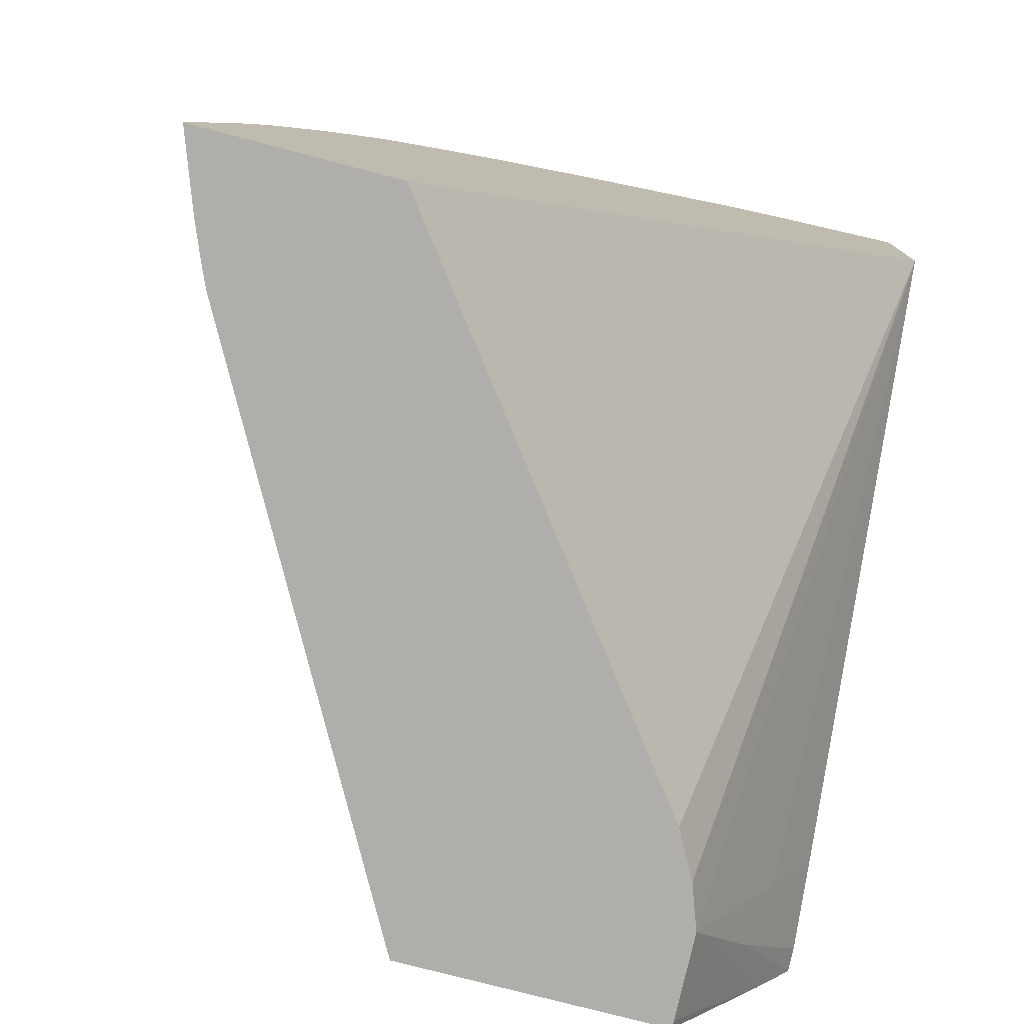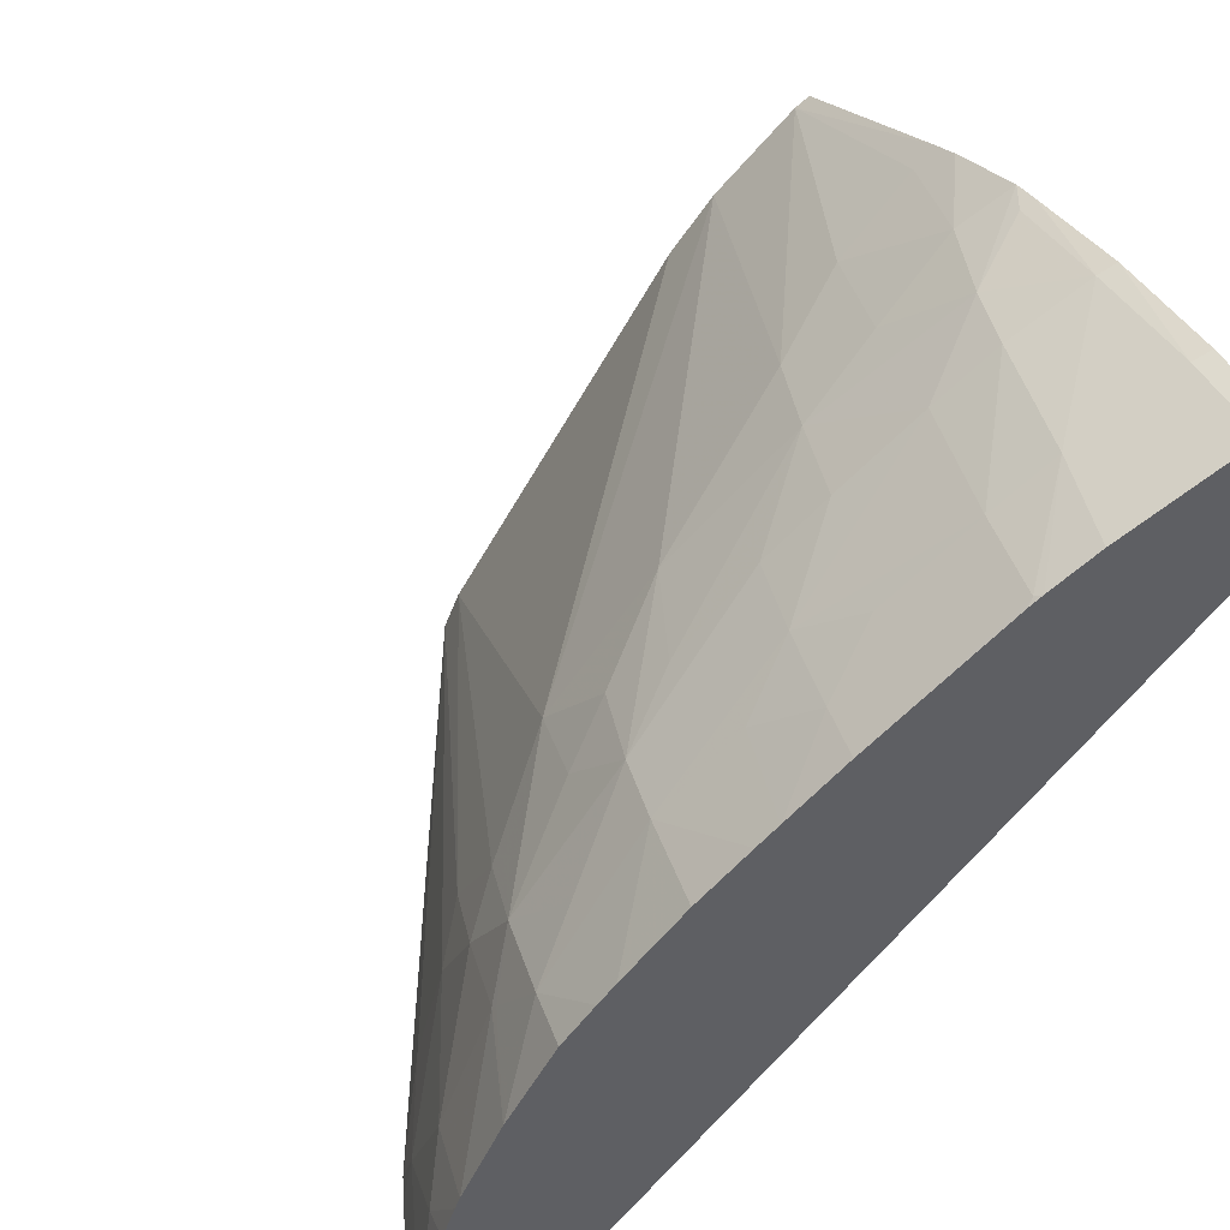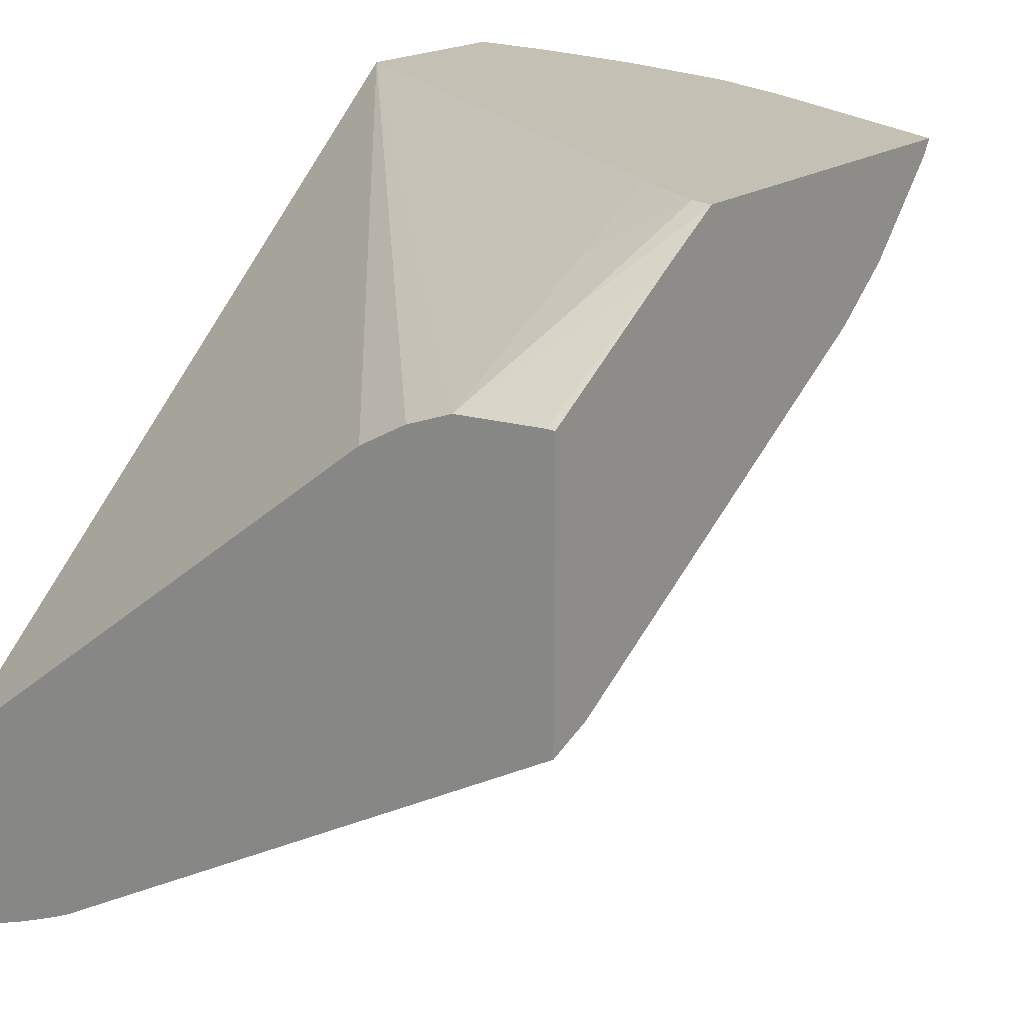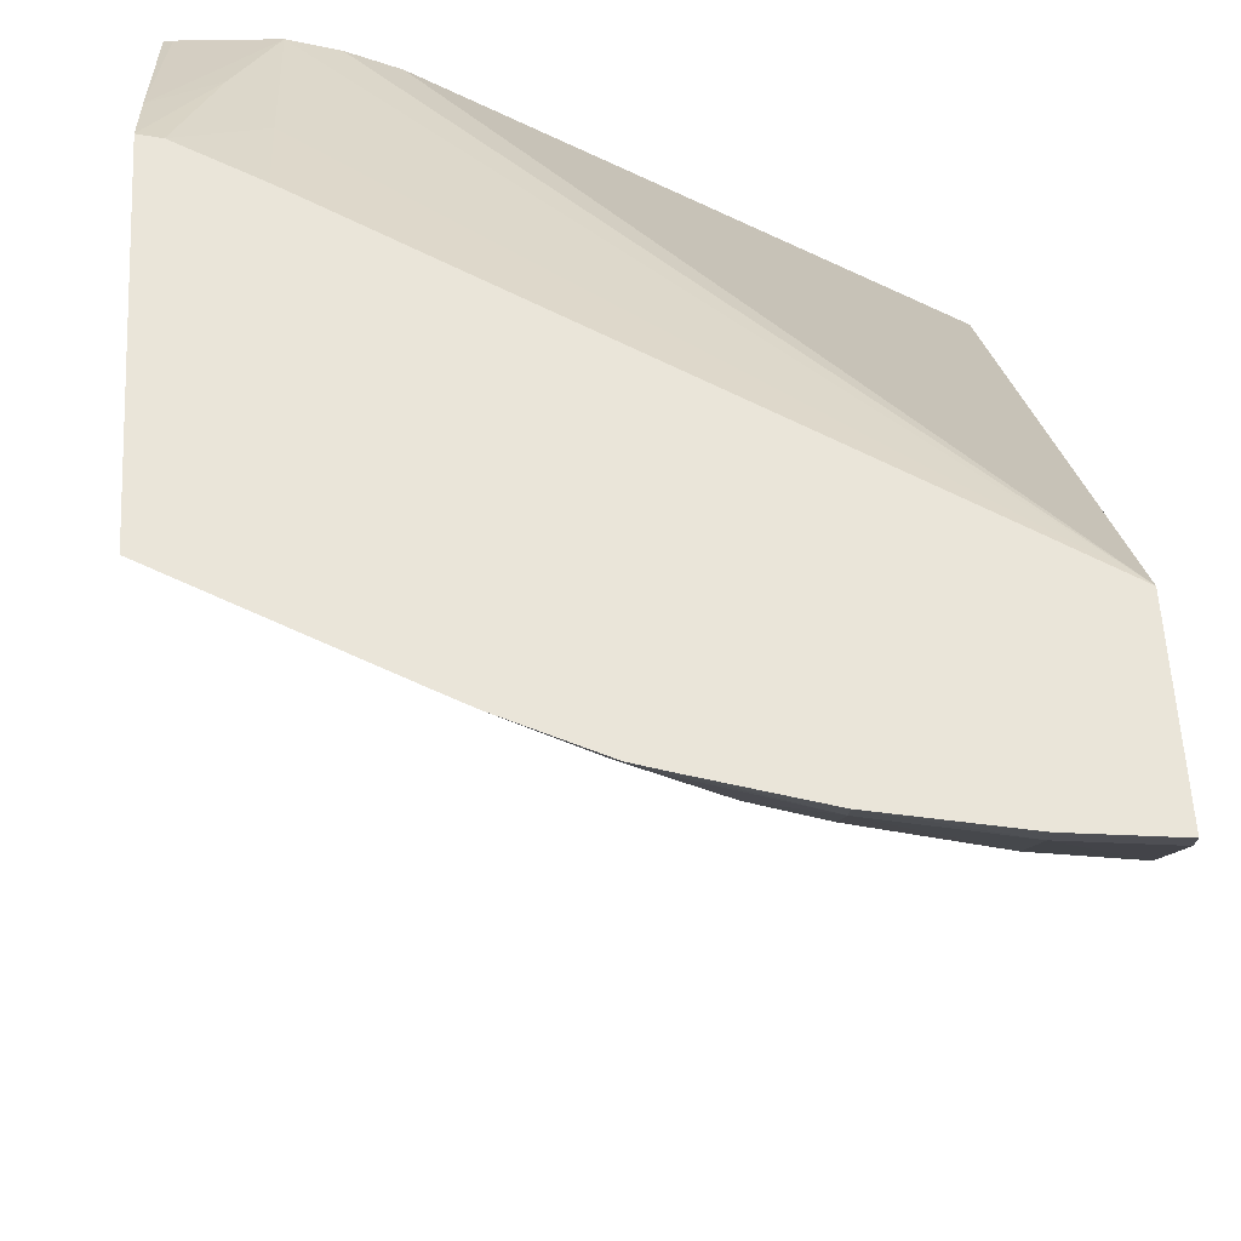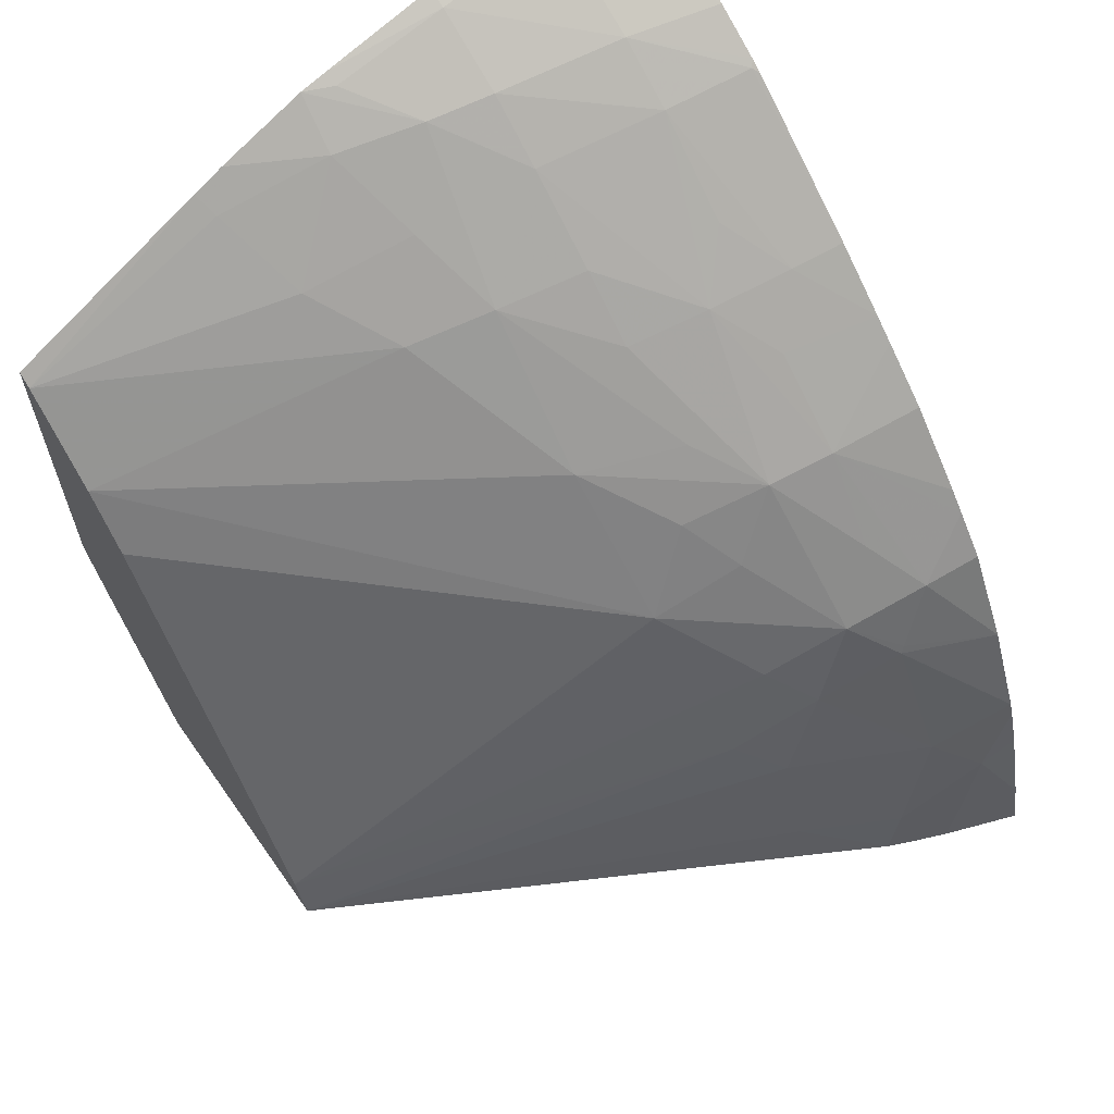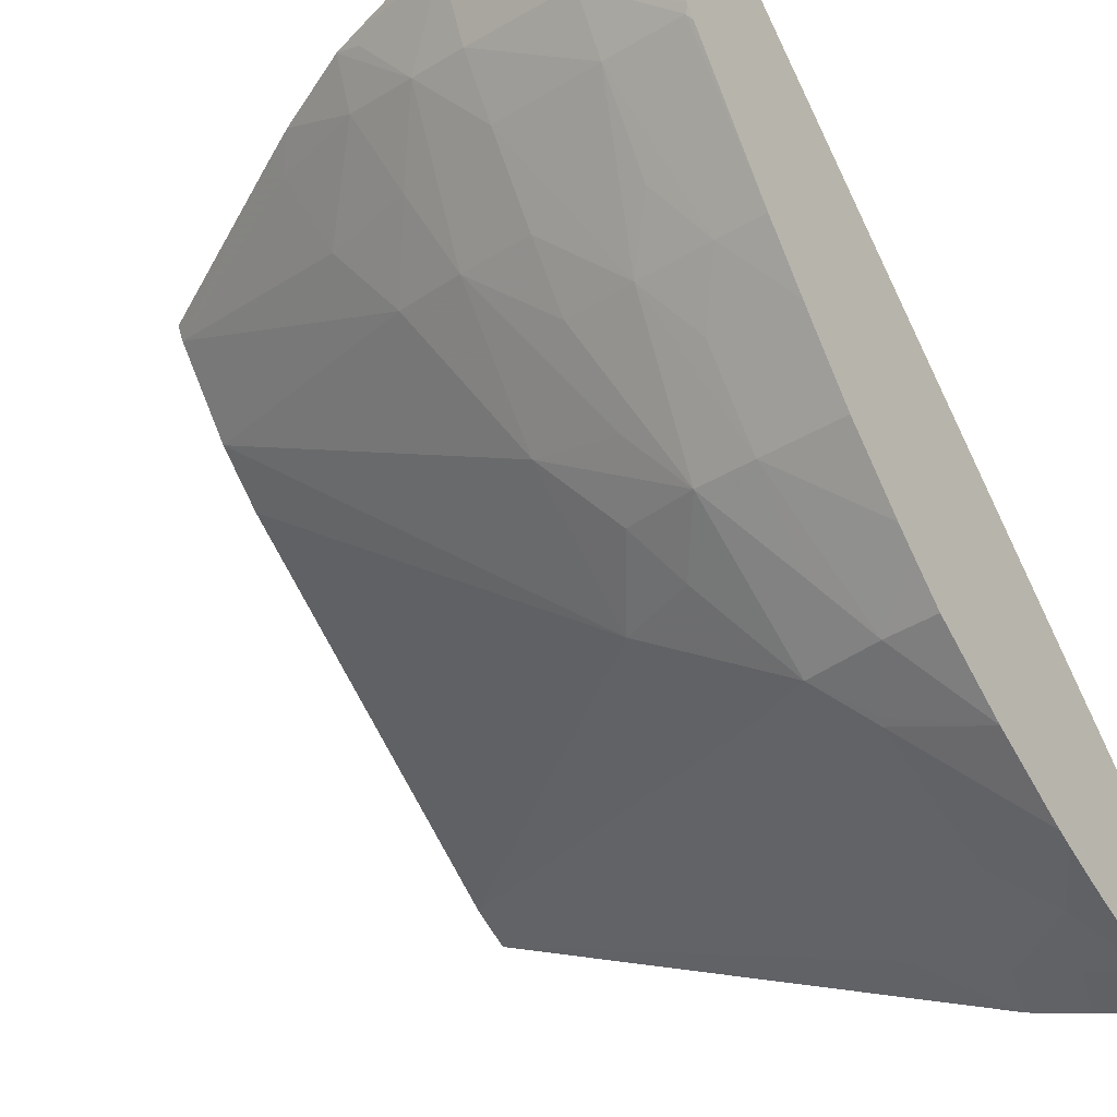
<metadata>
{"format":"obj","ext":"obj","renderer":"f3d","projection":"perspective","resolution":1024,"background":"white","views":[{"elev":-77.6,"azim":75.4,"up":"+Z"},{"elev":53.3,"azim":63.1,"up":"+Z"},{"elev":18.2,"azim":-143.8,"up":"+Y"},{"elev":58.1,"azim":-3.1,"up":"+Y"},{"elev":64.0,"azim":-35.1,"up":"+Z"},{"elev":-44.5,"azim":33.6,"up":"+Y"}]}
</metadata>
<code>
v -0.04213 0.03092 0.05917
v -0.04281 0.03116 0.05917
v -0.04213 0.03271 0.05917
v -0.04213 0.03102 0.05965
v -0.04266 0.03121 0.05965
v -0.04315 0.0313 0.05917
v -0.04672 0.03618 0.05917
v -0.04213 0.03785 0.06508
v -0.04213 0.03125 0.0605
v -0.04247 0.03129 0.0603
v -0.04324 0.03144 0.05965
v -0.04337 0.03139 0.05917
v -0.04716 0.03642 0.05917
v -0.04213 0.03785 0.06682
v -0.04758 0.03657 0.05917
v -0.04757 0.03741 0.06075
v -0.04756 0.03785 0.0616
v -0.04213 0.03138 0.06089
v -0.0429 0.0316 0.06073
v -0.04417 0.03221 0.06076
v -0.04414 0.03191 0.05965
v -0.04846 0.03415 0.05917
v -0.04298 0.03785 0.06674
v -0.04213 0.03767 0.06678
v -0.04839 0.0366 0.05917
v -0.04846 0.0375 0.06055
v -0.04793 0.03717 0.06009
v -0.04826 0.03785 0.06118
v -0.04213 0.03143 0.06103
v -0.04302 0.03217 0.06202
v -0.0438 0.03233 0.06167
v -0.04457 0.03256 0.06111
v -0.04846 0.03431 0.05957
v -0.04846 0.0366 0.05917
v -0.04298 0.03767 0.06669
v -0.04414 0.03785 0.06652
v -0.04213 0.0365 0.06626
v -0.04846 0.03785 0.06113
v -0.04213 0.03183 0.0619
v -0.04298 0.03219 0.06209
v -0.04343 0.03252 0.06244
v -0.04417 0.03271 0.06202
v -0.04485 0.03351 0.06268
v -0.04846 0.03653 0.0632
v -0.04414 0.03767 0.06646
v -0.04298 0.03669 0.06625
v -0.0452 0.03785 0.06621
v -0.04213 0.03604 0.06601
v -0.04846 0.03785 0.06451
v -0.04213 0.03232 0.06274
v -0.04265 0.03238 0.06265
v -0.04302 0.03286 0.06307
v -0.04359 0.03361 0.06371
v -0.04404 0.03334 0.06309
v -0.04436 0.03382 0.06345
v -0.04496 0.03459 0.06387
v -0.04846 0.03695 0.06373
v -0.04518 0.03771 0.06616
v -0.04473 0.03708 0.06601
v -0.04414 0.03693 0.06611
v -0.04298 0.03611 0.06588
v -0.04217 0.03599 0.06597
v -0.04545 0.03785 0.06613
v -0.04213 0.03592 0.06593
v -0.04846 0.03772 0.06443
v -0.04656 0.03785 0.06557
v -0.04213 0.03263 0.0631
v -0.04298 0.0335 0.06381
v -0.0434 0.03483 0.06481
v -0.04414 0.035 0.06466
v -0.04404 0.03421 0.06401
v -0.04494 0.03579 0.06496
v -0.04571 0.03604 0.06475
v -0.0455 0.03736 0.06584
v -0.04522 0.03656 0.0654
v -0.04414 0.03635 0.06571
v -0.043 0.03527 0.06525
v -0.04263 0.03471 0.06491
v -0.04213 0.03464 0.06496
v -0.04627 0.03785 0.06574
v -0.04622 0.03681 0.06507
v -0.04649 0.03763 0.06547
v -0.04213 0.03279 0.06329
v -0.04213 0.03339 0.06391
v -0.04213 0.03388 0.06434
v -0.04213 0.03408 0.06451
v -0.043 0.03427 0.06445
v -0.04414 0.03558 0.06513
f 1 2 6
f 1 6 12
f 1 12 22
f 1 22 34
f 1 34 25
f 1 25 15
f 1 15 13
f 1 13 7
f 1 7 3
f 1 3 8
f 1 8 14
f 1 14 24
f 1 24 37
f 1 37 48
f 1 48 64
f 1 64 79
f 1 79 86
f 1 86 85
f 1 85 84
f 1 84 83
f 1 83 67
f 1 67 50
f 1 50 39
f 1 39 29
f 1 29 18
f 1 18 9
f 1 9 4
f 1 4 5
f 1 5 2
f 2 5 6
f 3 7 8
f 4 9 10
f 4 10 5
f 5 10 11
f 5 11 6
f 6 11 12
f 7 13 8
f 8 13 15
f 8 15 16
f 8 16 17
f 8 17 28
f 8 28 38
f 8 38 49
f 8 49 66
f 8 66 80
f 8 80 63
f 8 63 47
f 8 47 36
f 8 36 23
f 8 23 14
f 9 18 10
f 10 18 19
f 10 19 11
f 11 19 20
f 11 20 21
f 11 21 12
f 12 21 22
f 14 23 35
f 14 35 24
f 15 25 26
f 15 26 27
f 15 27 16
f 16 27 28
f 16 28 17
f 18 29 19
f 19 29 30
f 19 30 31
f 19 31 20
f 20 31 32
f 20 32 22
f 20 22 21
f 22 32 33
f 22 33 44
f 22 44 57
f 22 57 65
f 22 65 49
f 22 49 38
f 22 38 26
f 22 26 34
f 23 36 35
f 24 35 37
f 25 34 26
f 26 38 27
f 27 38 28
f 29 39 30
f 30 39 40
f 30 40 41
f 30 41 31
f 31 42 32
f 31 41 42
f 32 42 33
f 33 42 43
f 33 43 44
f 35 36 45
f 35 45 46
f 35 46 37
f 36 47 45
f 37 46 48
f 39 50 51
f 39 51 40
f 40 51 41
f 41 51 52
f 41 52 53
f 41 53 54
f 41 54 43
f 41 43 42
f 43 54 55
f 43 55 56
f 43 56 57
f 43 57 44
f 45 47 58
f 45 58 59
f 45 59 60
f 45 60 46
f 46 60 61
f 46 61 62
f 46 62 48
f 47 63 58
f 48 62 64
f 49 65 66
f 50 67 51
f 51 67 68
f 51 68 52
f 52 68 53
f 53 55 54
f 53 68 69
f 53 69 70
f 53 70 71
f 53 71 56
f 53 56 55
f 56 71 72
f 56 72 73
f 56 73 57
f 57 73 65
f 58 63 59
f 59 63 74
f 59 74 75
f 59 75 72
f 59 72 76
f 59 76 60
f 60 76 61
f 61 77 78
f 61 78 62
f 61 76 69
f 61 69 77
f 62 78 79
f 62 79 64
f 63 80 74
f 65 73 81
f 65 81 82
f 65 82 66
f 66 82 80
f 67 83 68
f 68 84 85
f 68 85 86
f 68 86 87
f 68 87 69
f 68 83 84
f 69 87 78
f 69 78 77
f 69 76 88
f 69 88 70
f 70 88 72
f 70 72 71
f 72 88 76
f 72 75 73
f 73 75 81
f 74 80 82
f 74 82 81
f 74 81 75
f 78 87 86
f 78 86 79

</code>
